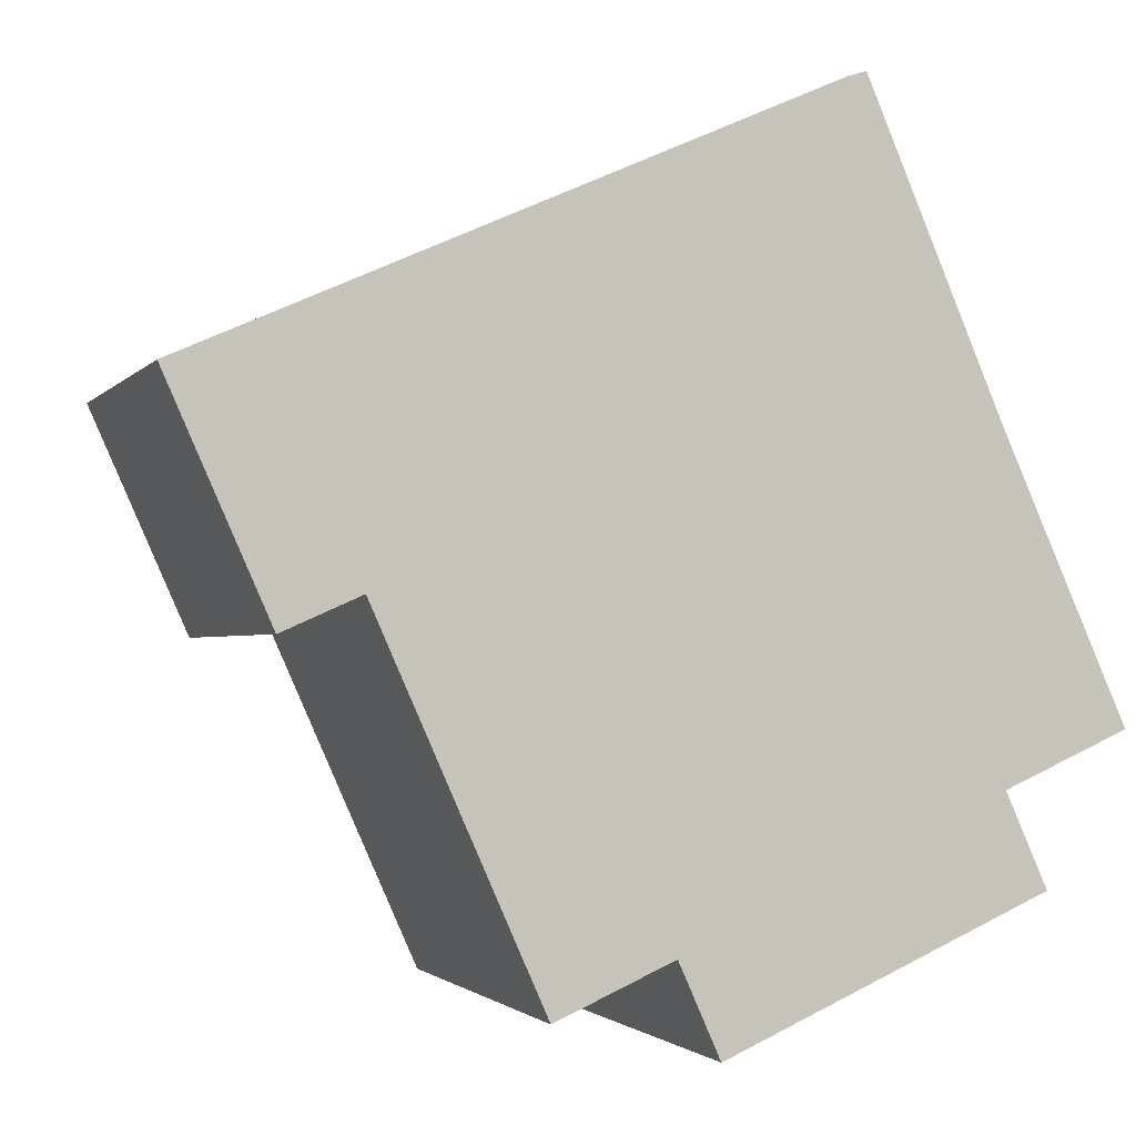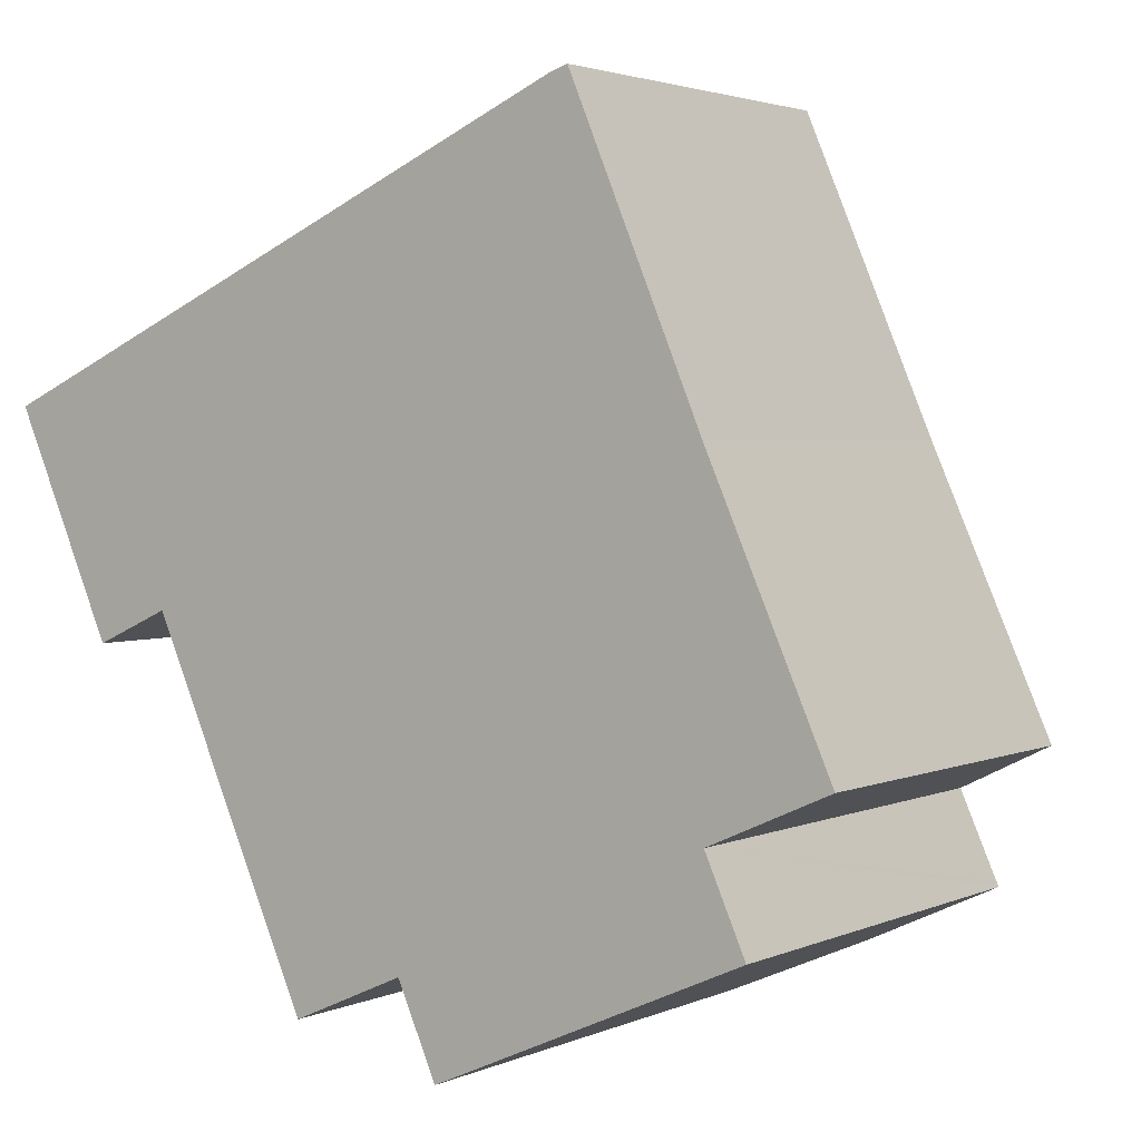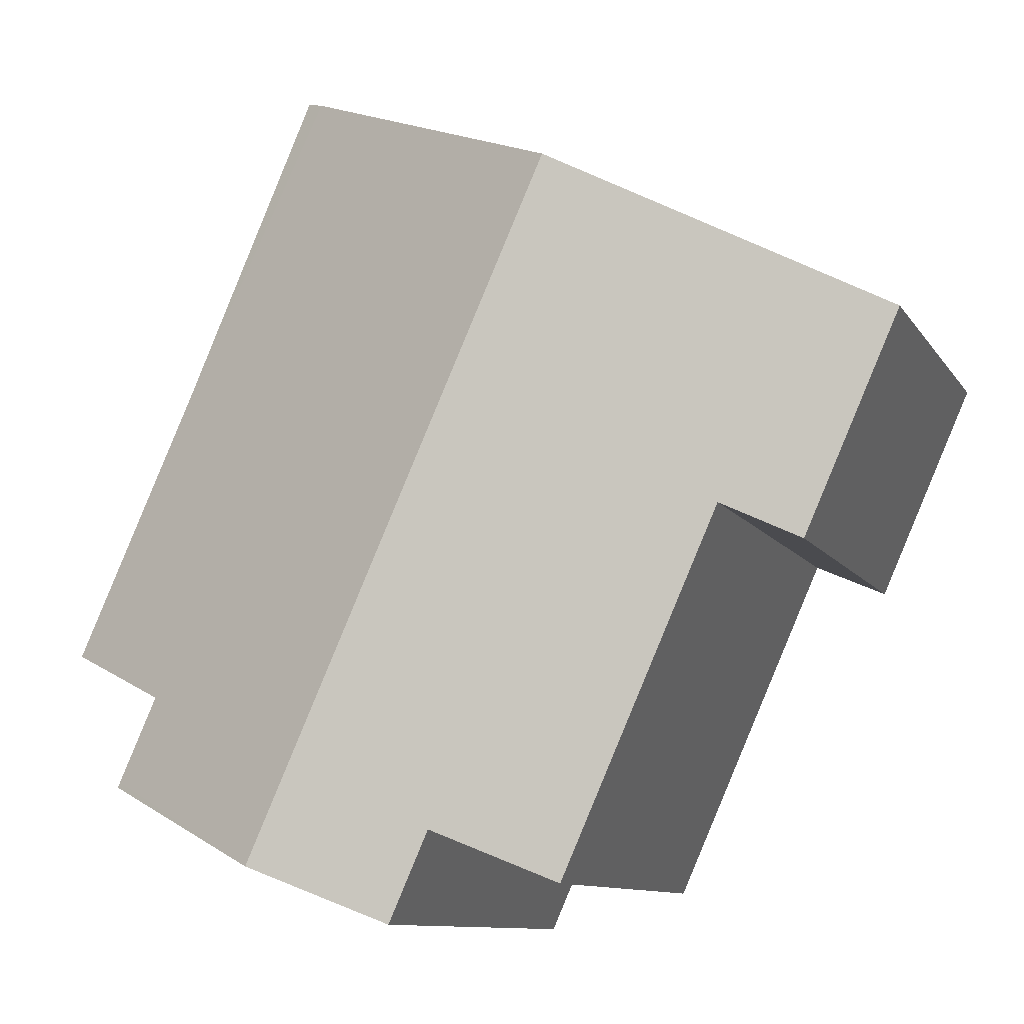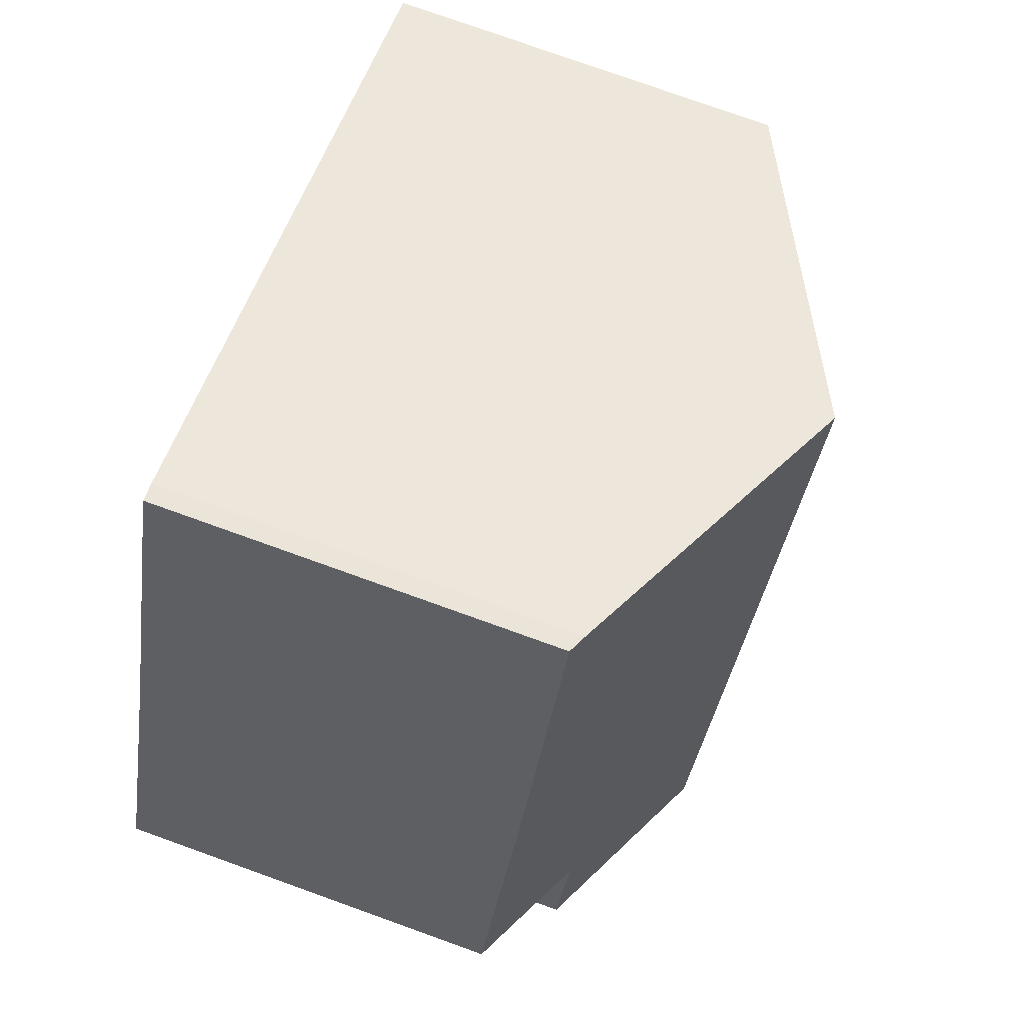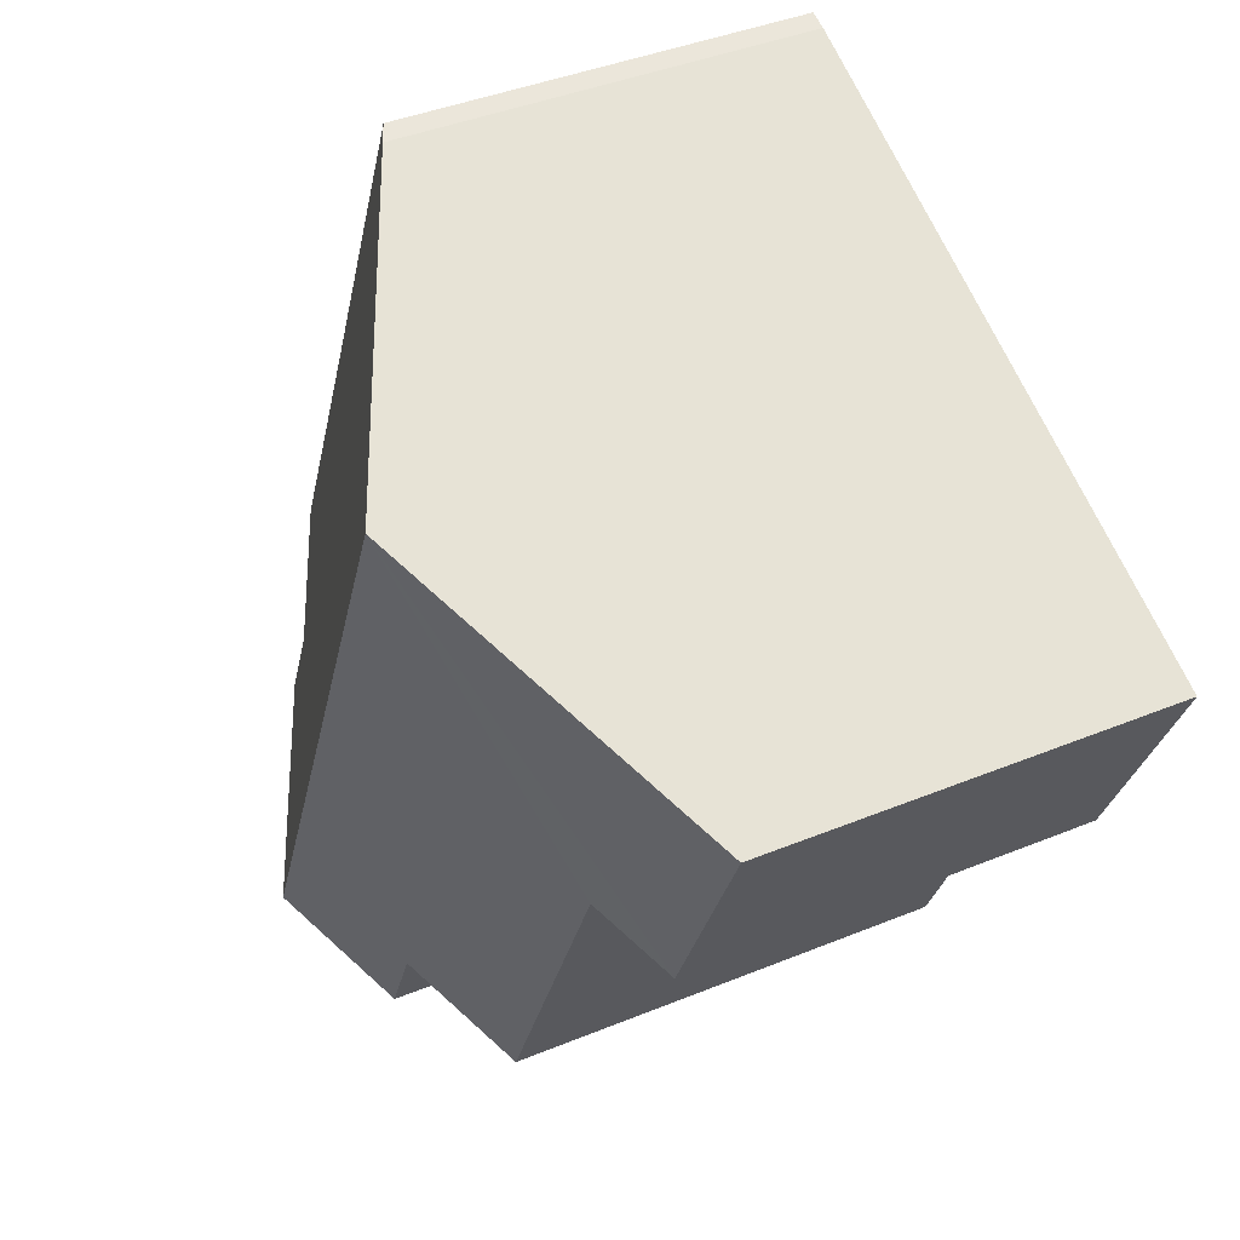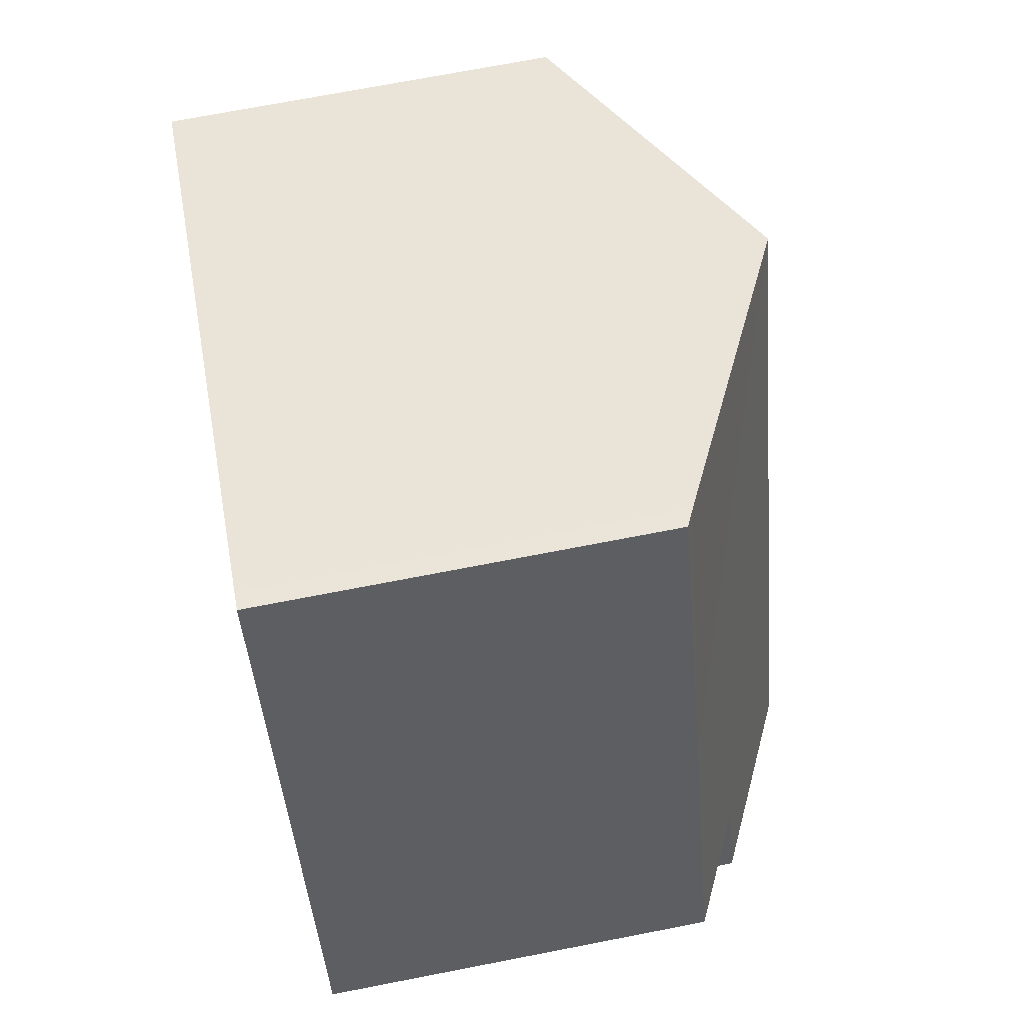
<metadata>
{"format":"obj","ext":"obj","renderer":"f3d","projection":"perspective","resolution":1024,"background":"white","views":[{"elev":-1.9,"azim":-18.0,"up":"+Z"},{"elev":2.8,"azim":34.4,"up":"+Z"},{"elev":-10.1,"azim":-160.5,"up":"+Z"},{"elev":77.9,"azim":109.7,"up":"+Z"},{"elev":41.0,"azim":-116.6,"up":"+Z"},{"elev":71.2,"azim":79.0,"up":"+Z"}]}
</metadata>
<code>
v  12.85 6.788 -0.54
v  10.33 6.887 4.598
v  10.63 6.742 4.696
v  5.275 9.417 2.348
v  14.92 6.788 -5.186
v  12.89 7.806 -6.091
v  10.35 9.417 -9.053
v  13.53 7.806 -7.529
v  13.57 7.806 -7.62
v  1.676 6.776 -3.766
v  0 6.776 4.149e-16
v  2.951 7.415 -3.199
v  7.602 8.38 -8.458
v  5.674 7.415 -9.316
v  8.234 8.38 -9.878
v  8.277 8.38 -9.975
v  8.277 6.108e-16 -9.975
v  7.602 5.179e-16 -8.458
v  8.234 6.049e-16 -9.878
v  5.674 5.704e-16 -9.316
v  2.951 1.959e-16 -3.199
v  1.676 2.306e-16 -3.766
v  0 0 0
v  12.89 3.73e-16 -6.091
v  14.92 3.176e-16 -5.186
v  10.35 5.543e-16 -9.053
v  13.57 4.666e-16 -7.62
v  5.275 -1.438e-16 2.348
v  10.33 -2.815e-16 4.598
v  10.63 -2.875e-16 4.696
v  12.85 3.307e-17 -0.54
v  13.53 4.61e-16 -7.529
g defaultobject
f 1 2 3
f 2 1 4
f 4 1 5
f 4 5 6
f 4 6 7
f 7 6 8
f 7 8 9
f 4 10 11
f 10 4 12
f 12 4 7
f 12 7 13
f 12 13 14
f 13 7 15
f 15 7 16
f 17 15 16
f 15 17 13
f 13 17 18
f 18 17 19
f 20 12 14
f 12 20 21
f 22 11 10
f 11 22 23
f 5 24 6
f 24 5 25
f 9 16 7
f 16 9 17
f 17 9 26
f 26 9 27
f 18 14 13
f 14 18 20
f 21 10 12
f 10 21 22
f 23 4 11
f 4 23 2
f 2 23 28
f 2 28 29
f 29 3 2
f 3 29 30
f 3 31 1
f 31 3 30
f 31 5 1
f 5 31 25
f 24 8 6
f 8 24 9
f 9 24 27
f 27 24 32
f 27 24 26
f 24 27 32
f 22 28 23
f 28 22 29
f 29 22 21
f 29 21 20
f 29 20 30
f 30 20 31
f 31 20 18
f 31 18 24
f 31 24 25
f 24 18 19
f 24 19 17
f 24 17 26

</code>
